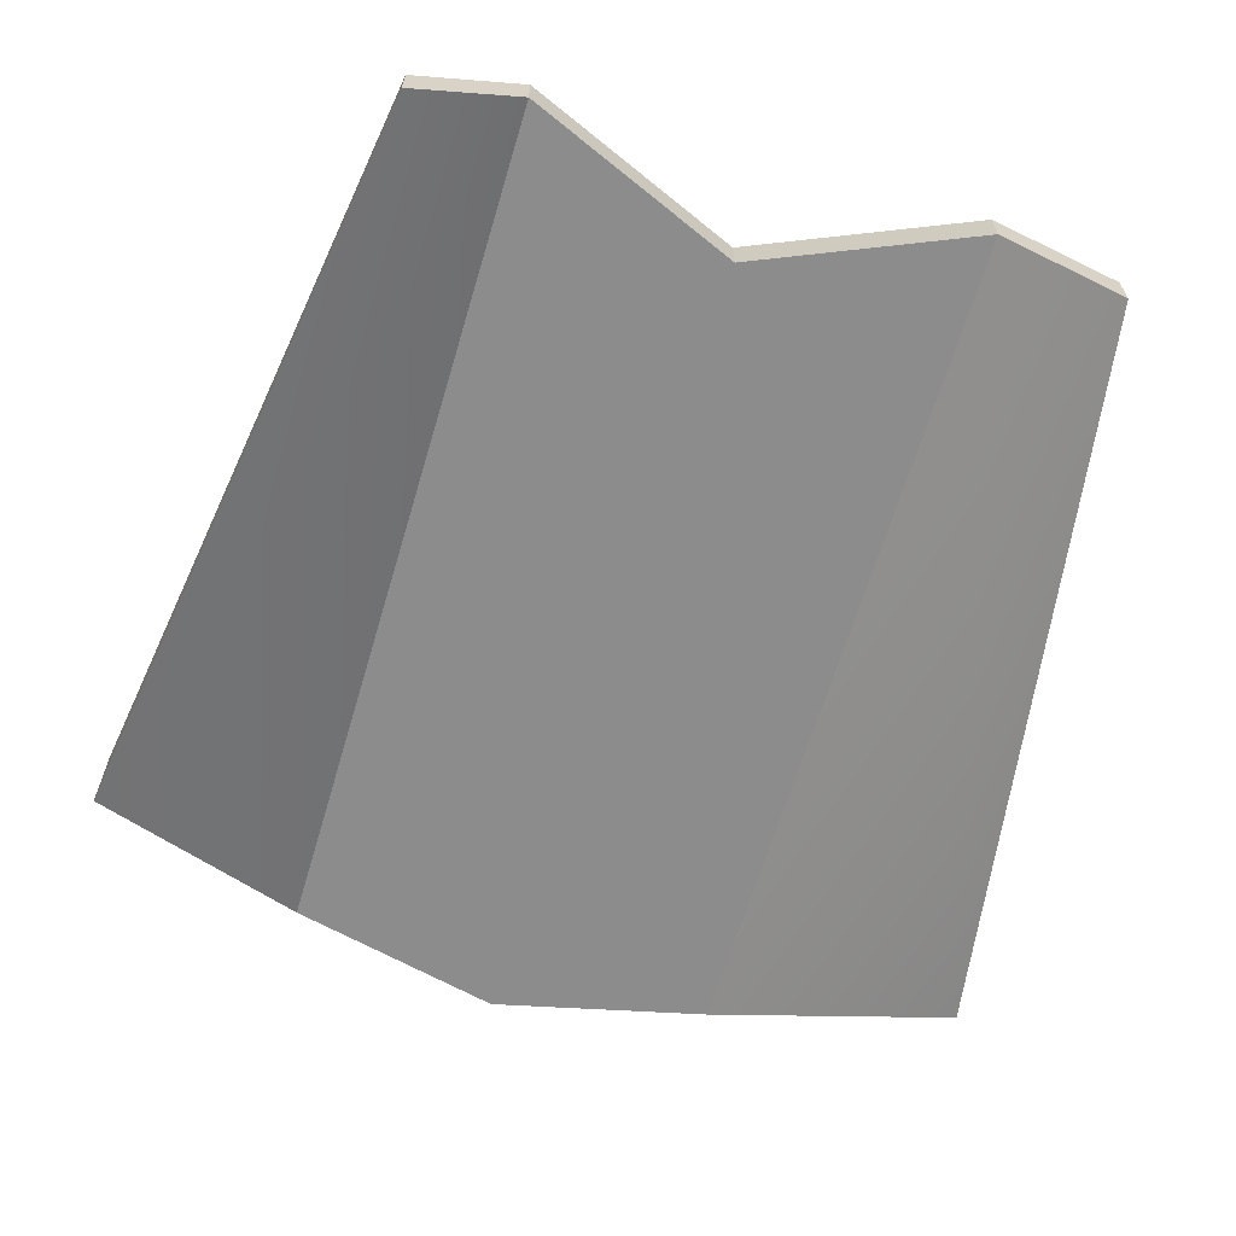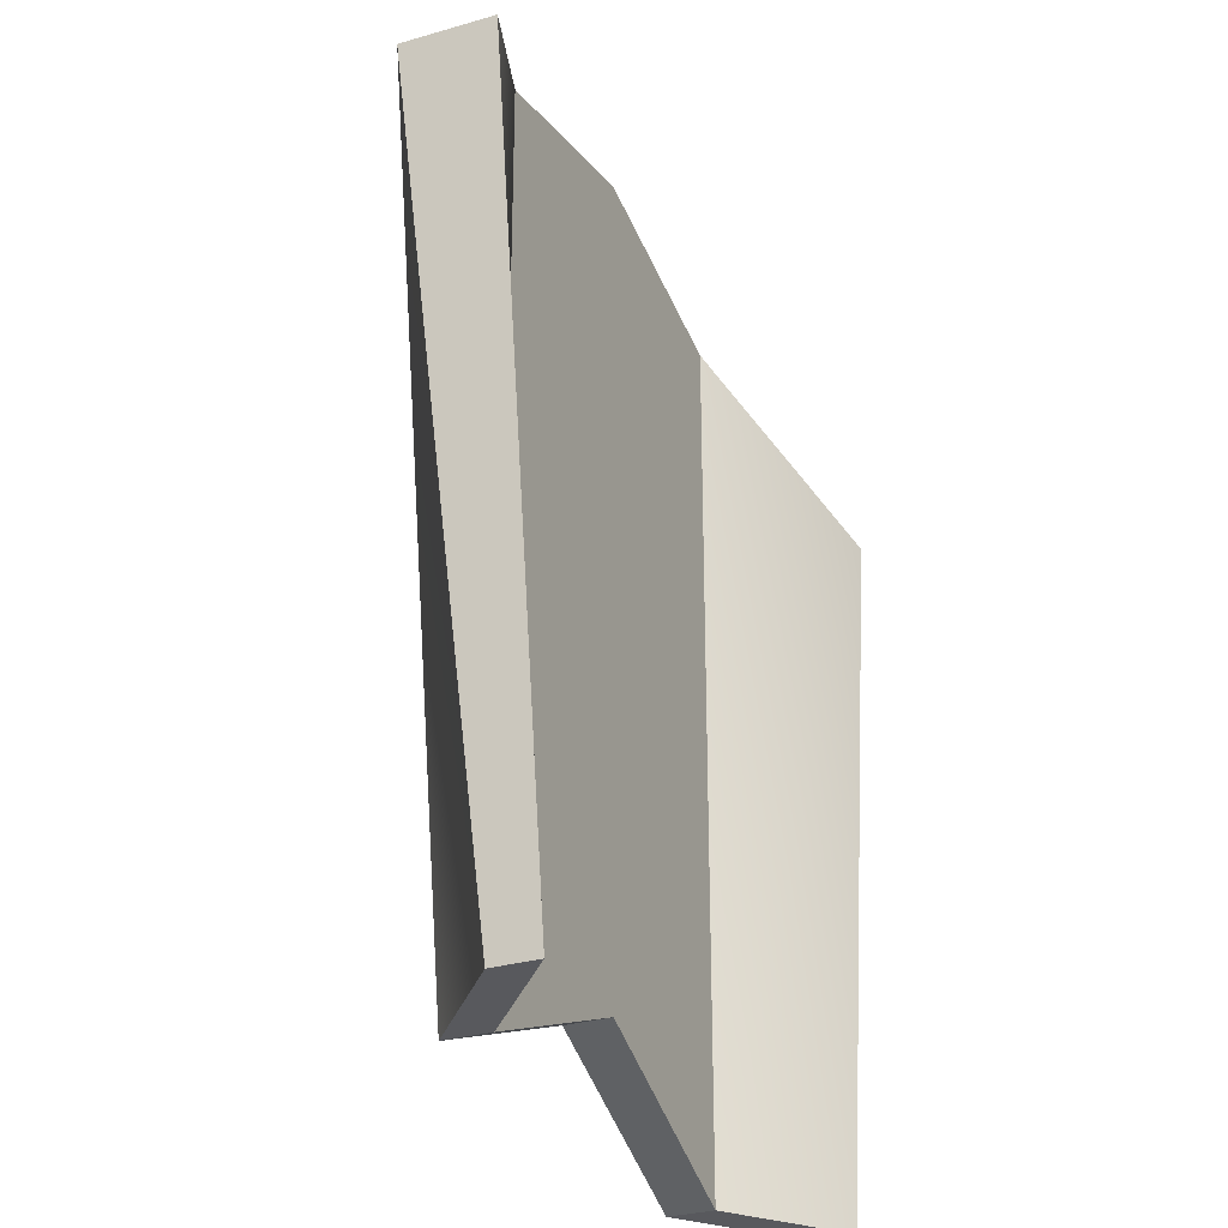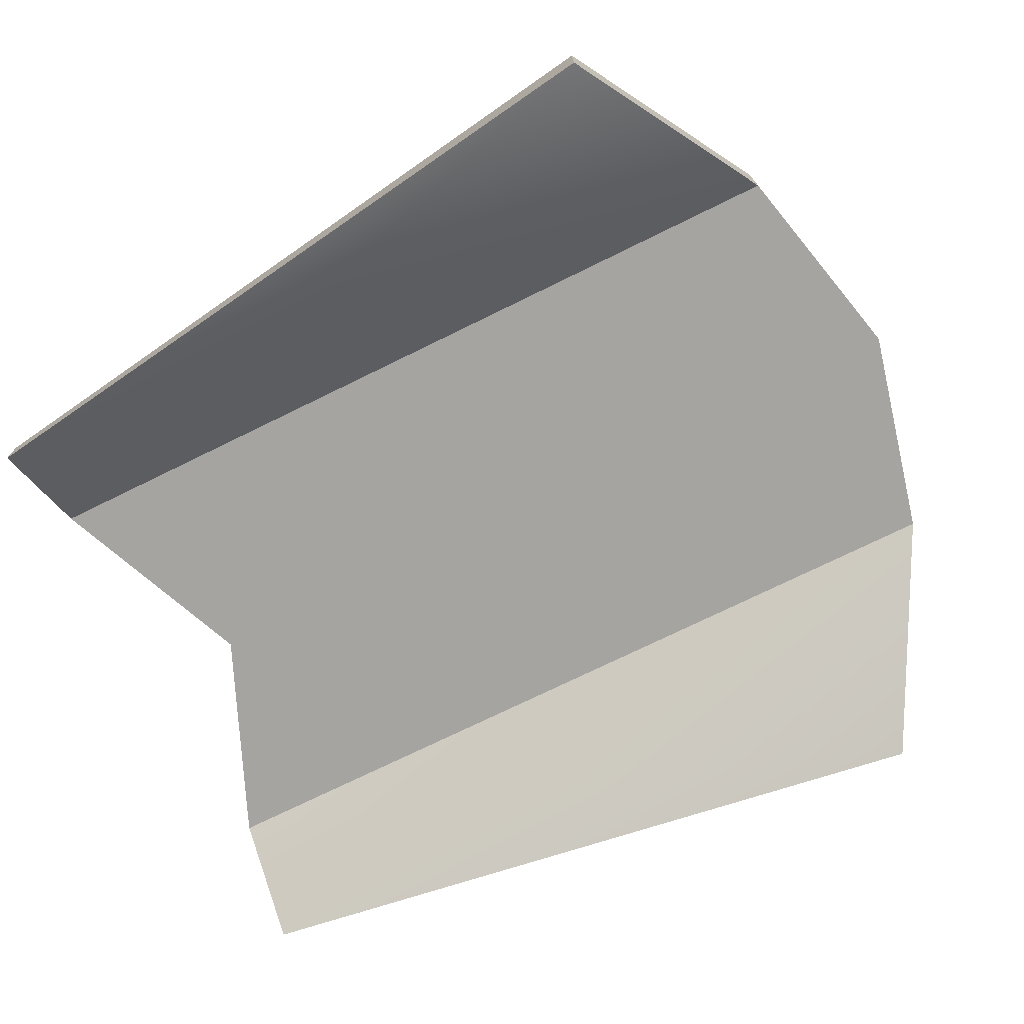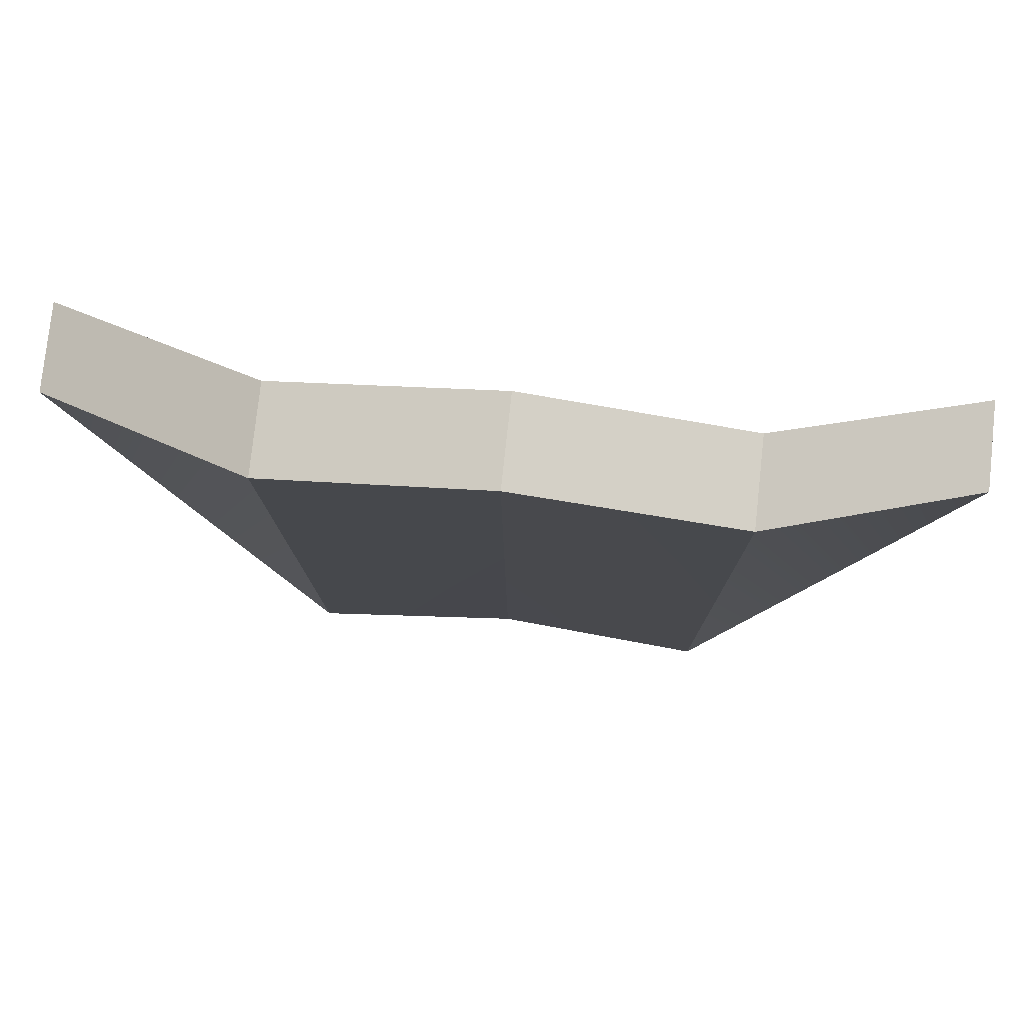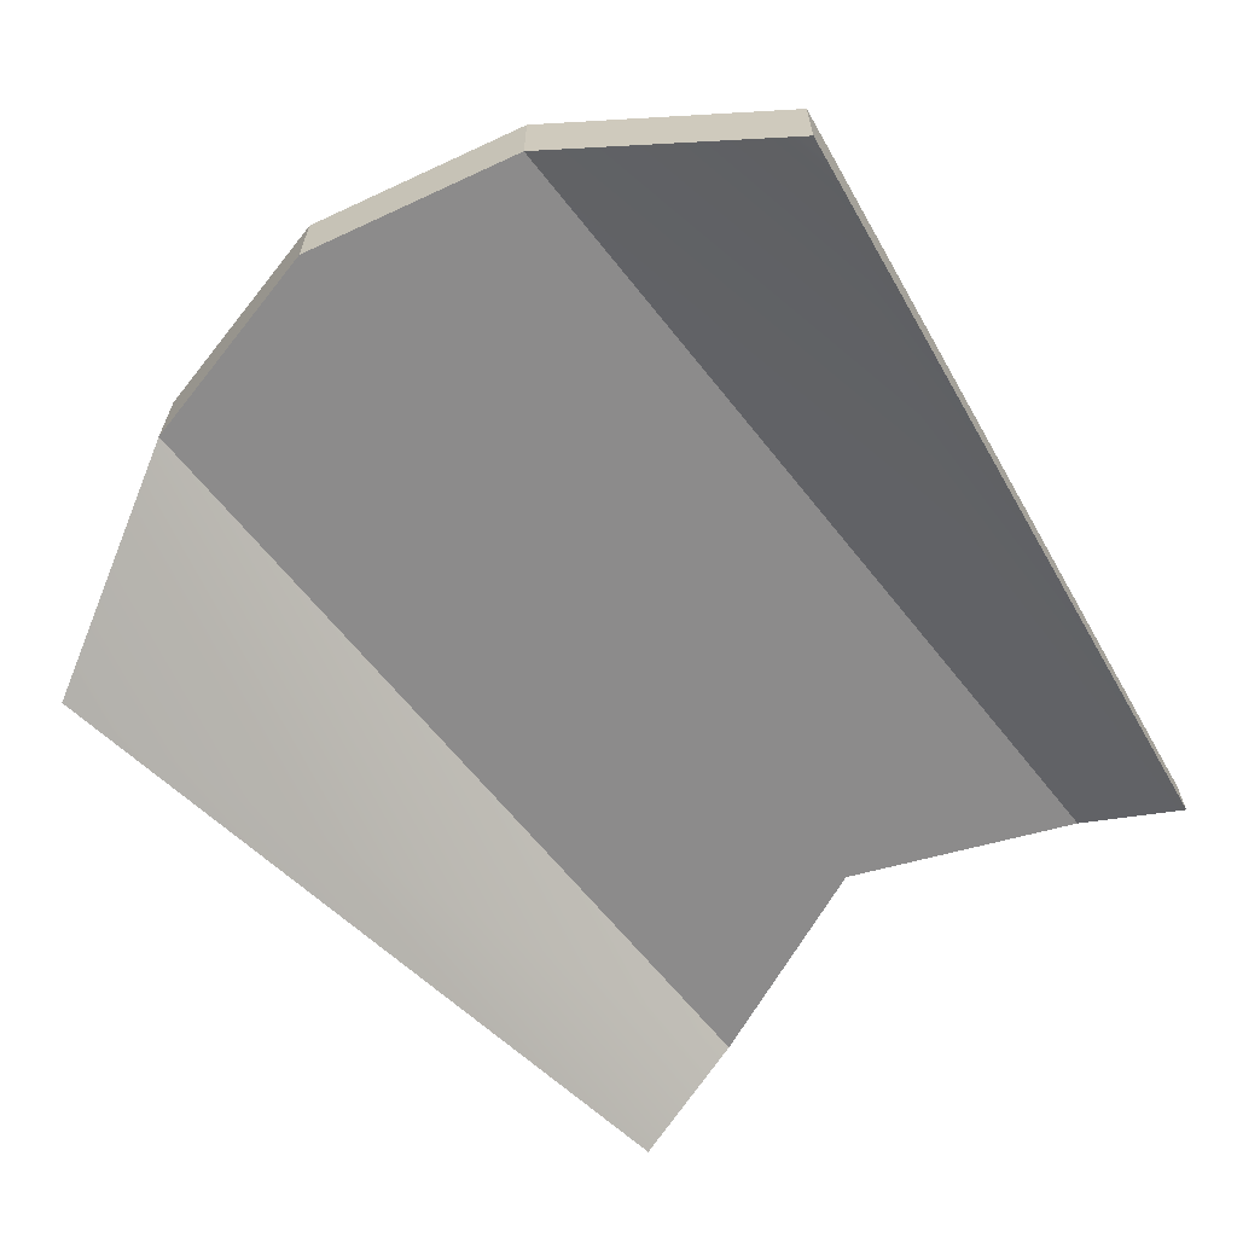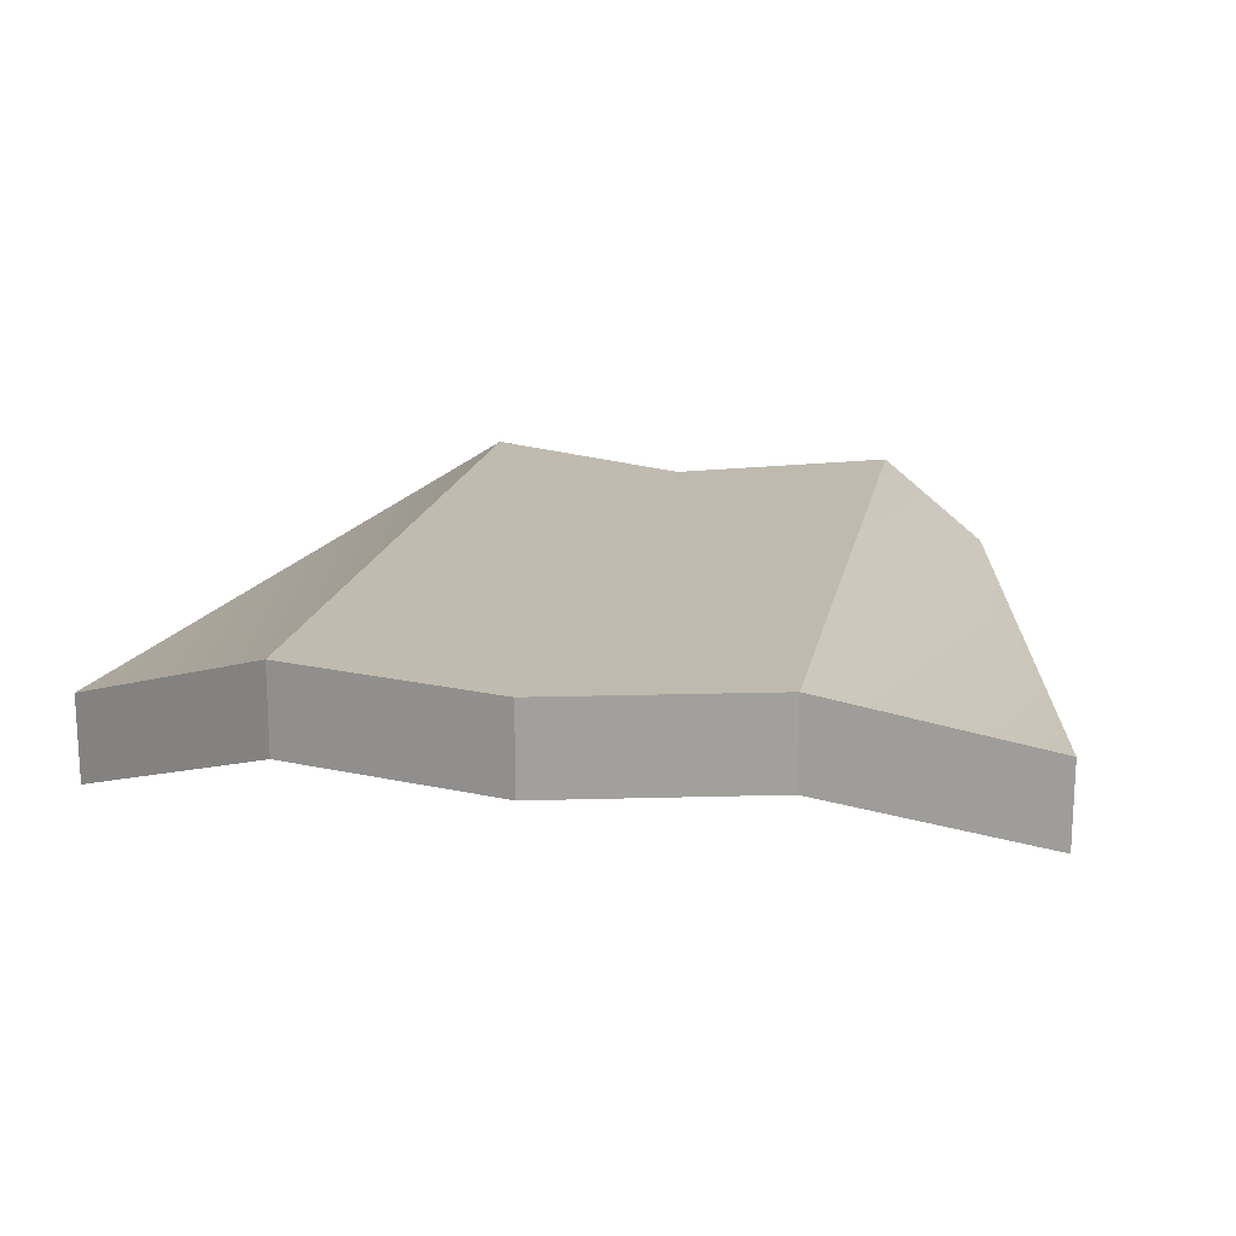
<metadata>
{"format":"obj","ext":"obj","renderer":"f3d","projection":"perspective","resolution":1024,"background":"white","views":[{"elev":-64.3,"azim":163.5,"up":"+Y"},{"elev":-29.9,"azim":-66.9,"up":"+Z"},{"elev":-73.3,"azim":-63.8,"up":"+Y"},{"elev":77.2,"azim":-173.8,"up":"+Z"},{"elev":-64.0,"azim":38.3,"up":"+Y"},{"elev":18.6,"azim":10.1,"up":"+Y"}]}
</metadata>
<code>
o Shield Powerup
g Shield
v -0.5 -0.1005 0.3291
v -0.3736 -0.1005 -0.5293
v -0.5 -0.0004512 0.3291
v -0.3736 -0.04933 -0.5293
v -0.25 0.0004512 0.4707
v -0.5 -0.1005 0.3291
v -0.5 -0.0004512 0.3291
v -0.25 0.1005 0.4707
v -0.25 0.05157 -0.5293
v -0.3736 -0.04933 -0.5293
v -0.3736 -0.1005 -0.5293
v -0.25 0.0004512 -0.5293
v -0.3736 -0.04933 -0.5293
v -0.25 0.05157 -0.5293
v -0.25 0.1005 0.4707
v -0.5 -0.0004512 0.3291
v -0.3736 -0.1005 -0.5293
v -0.5 -0.1005 0.3291
v -0.25 0.0004512 0.4707
v -0.25 0.0004512 -0.5293
v -0.25 0.05157 -0.5293
v 0 0.05157 -0.4236
v 0 0.1005 0.5293
v -0.25 0.1005 0.4707
v -0.25 0.05157 -0.5293
v -0.25 0.0004512 -0.5293
v 0 0.0004512 -0.4236
v 0 0.05157 -0.4236
v -0.25 0.0004512 -0.5293
v -0.25 0.0004512 0.4707
v 0 0.0004512 0.5293
v 0 0.0004512 -0.4236
v 0 0.0004512 0.5293
v -0.25 0.0004512 0.4707
v -0.25 0.1005 0.4707
v 0 0.1005 0.5293
v 0.5 -0.1005 0.3291
v 0.3736 -0.1005 -0.5293
v 0.5 -0.0004512 0.3291
v 0.3736 -0.04933 -0.5293
v 0.25 0.0004512 0.4707
v 0.5 -0.1005 0.3291
v 0.5 -0.0004512 0.3291
v 0.25 0.1005 0.4707
v 0.25 0.05157 -0.5293
v 0.3736 -0.04933 -0.5293
v 0.3736 -0.1005 -0.5293
v 0.25 0.0004512 -0.5293
v 0.3736 -0.04933 -0.5293
v 0.25 0.05157 -0.5293
v 0.25 0.1005 0.4707
v 0.5 -0.0004512 0.3291
v 0.3736 -0.1005 -0.5293
v 0.5 -0.1005 0.3291
v 0.25 0.0004512 0.4707
v 0.25 0.0004512 -0.5293
v 0.25 0.05157 -0.5293
v 0 0.05157 -0.4236
v 0 0.1005 0.5293
v 0.25 0.1005 0.4707
v 0.25 0.05157 -0.5293
v 0.25 0.0004512 -0.5293
v 0 0.0004512 -0.4236
v 0 0.05157 -0.4236
v 0.25 0.0004512 -0.5293
v 0.25 0.0004512 0.4707
v 0 0.0004512 0.5293
v 0 0.0004512 -0.4236
v 0 0.0004512 0.5293
v 0.25 0.0004512 0.4707
v 0.25 0.1005 0.4707
v 0 0.1005 0.5293
g Shield
f 3 4 2 1
f 8 7 6 5
f 11 10 9 12
f 16 15 14 13
f 20 19 18 17
f 24 23 22 21
f 26 25 28 27
f 32 31 30 29
f 36 35 34 33
f 37 38 40 39
f 42 43 44 41
f 45 46 47 48
f 50 51 52 49
f 54 55 56 53
f 58 59 60 57
f 64 61 62 63
f 66 67 68 65
f 70 71 72 69

</code>
